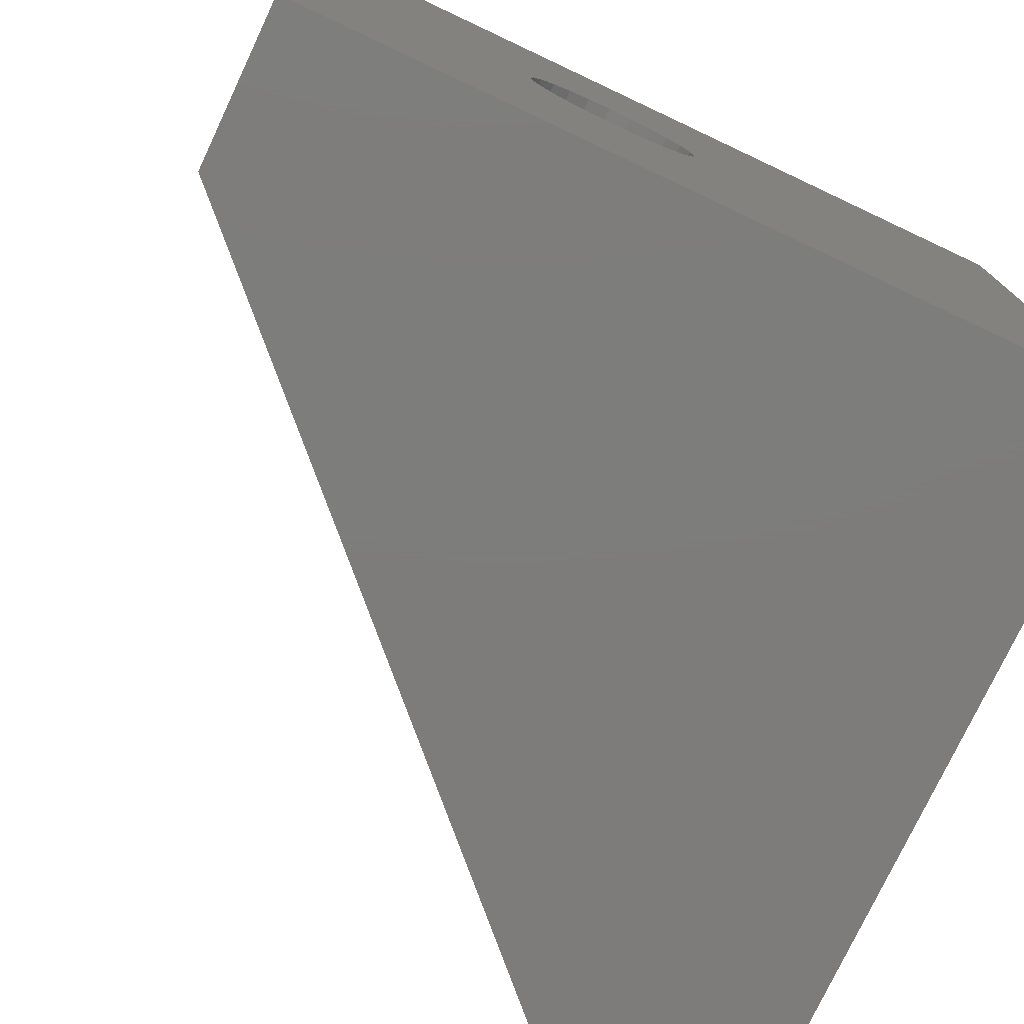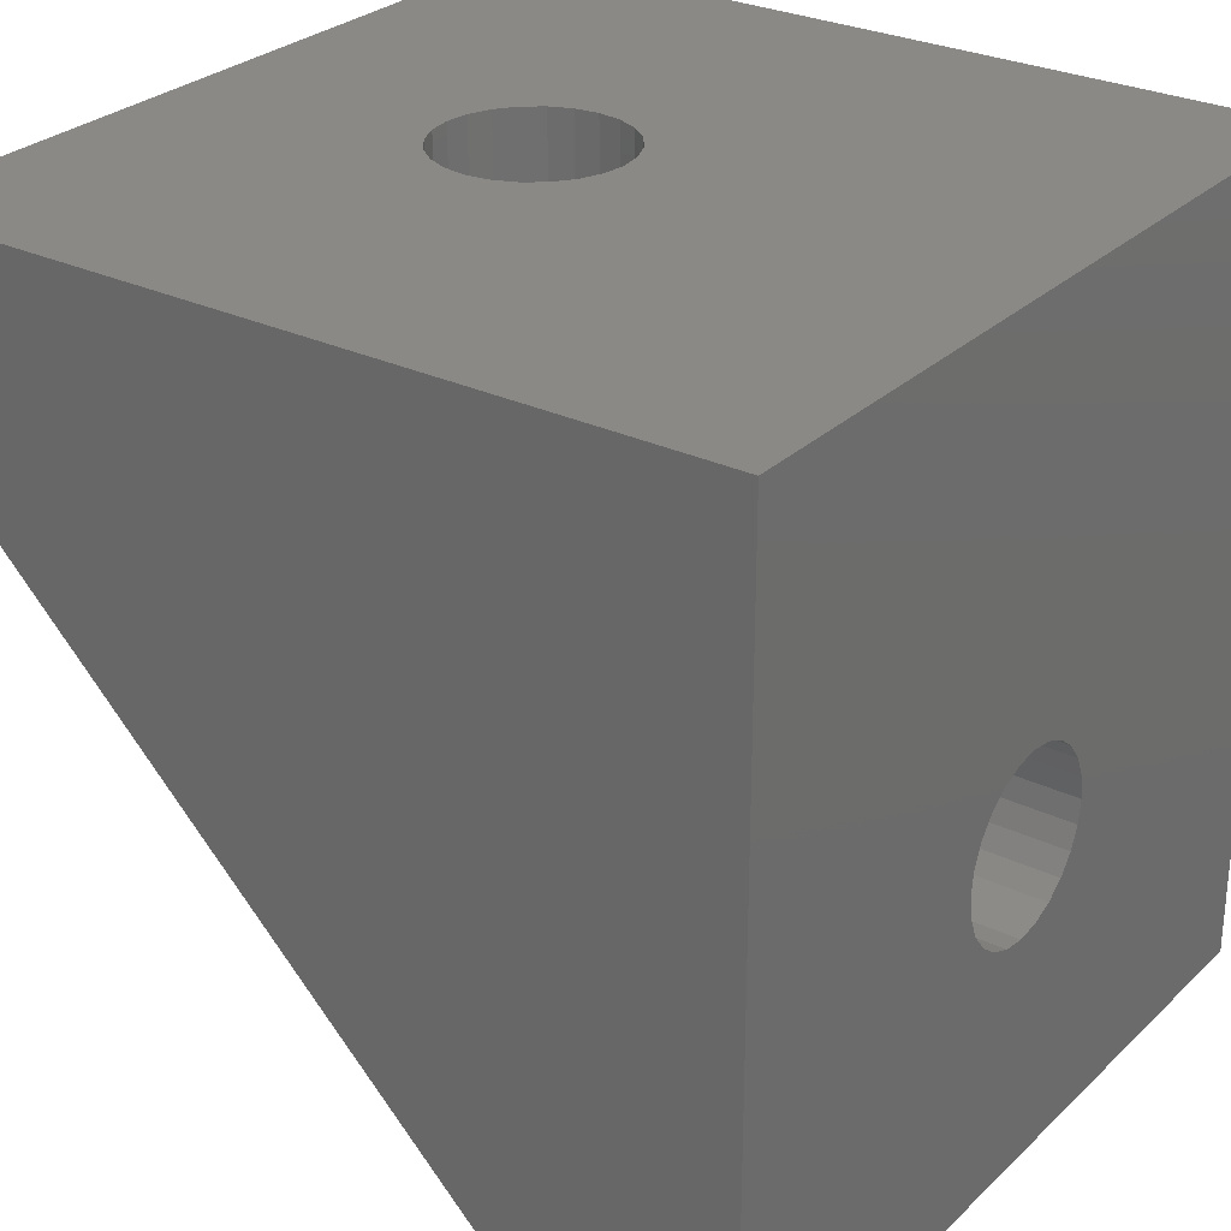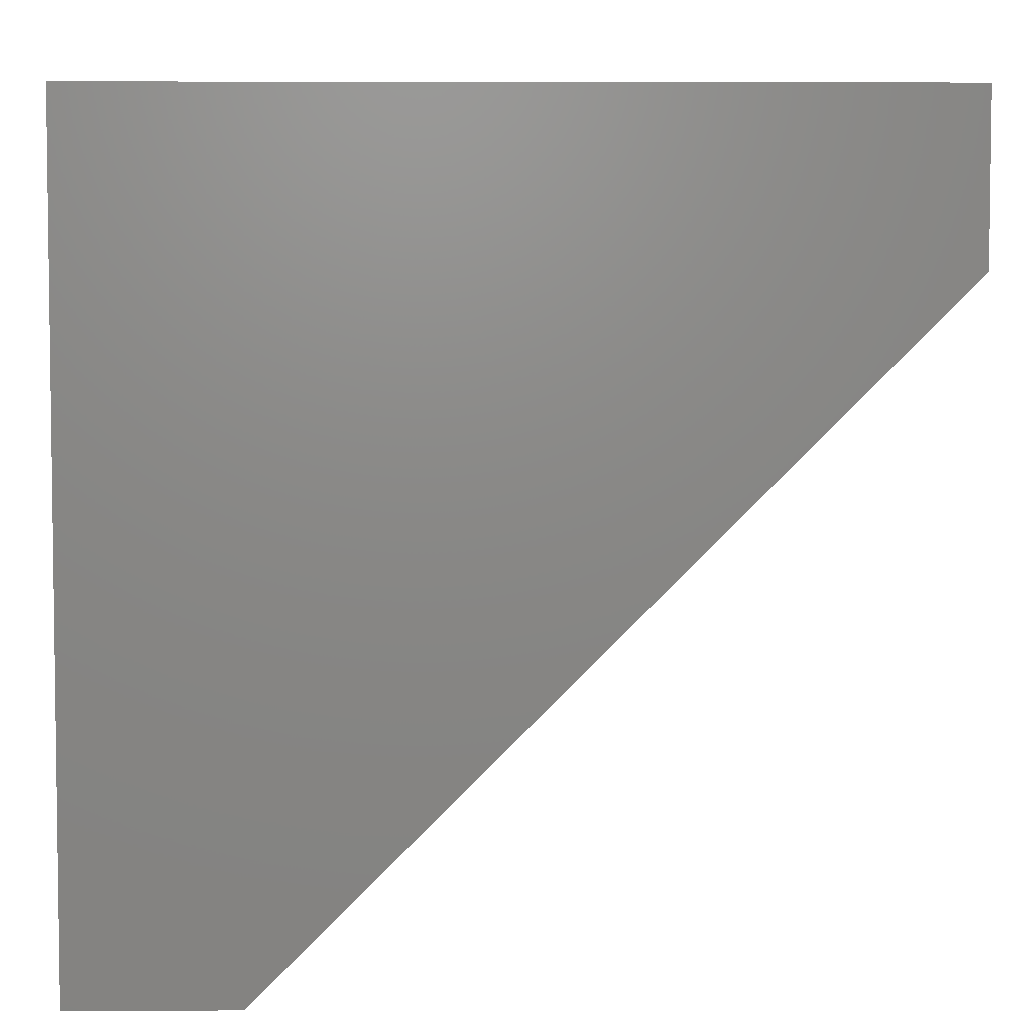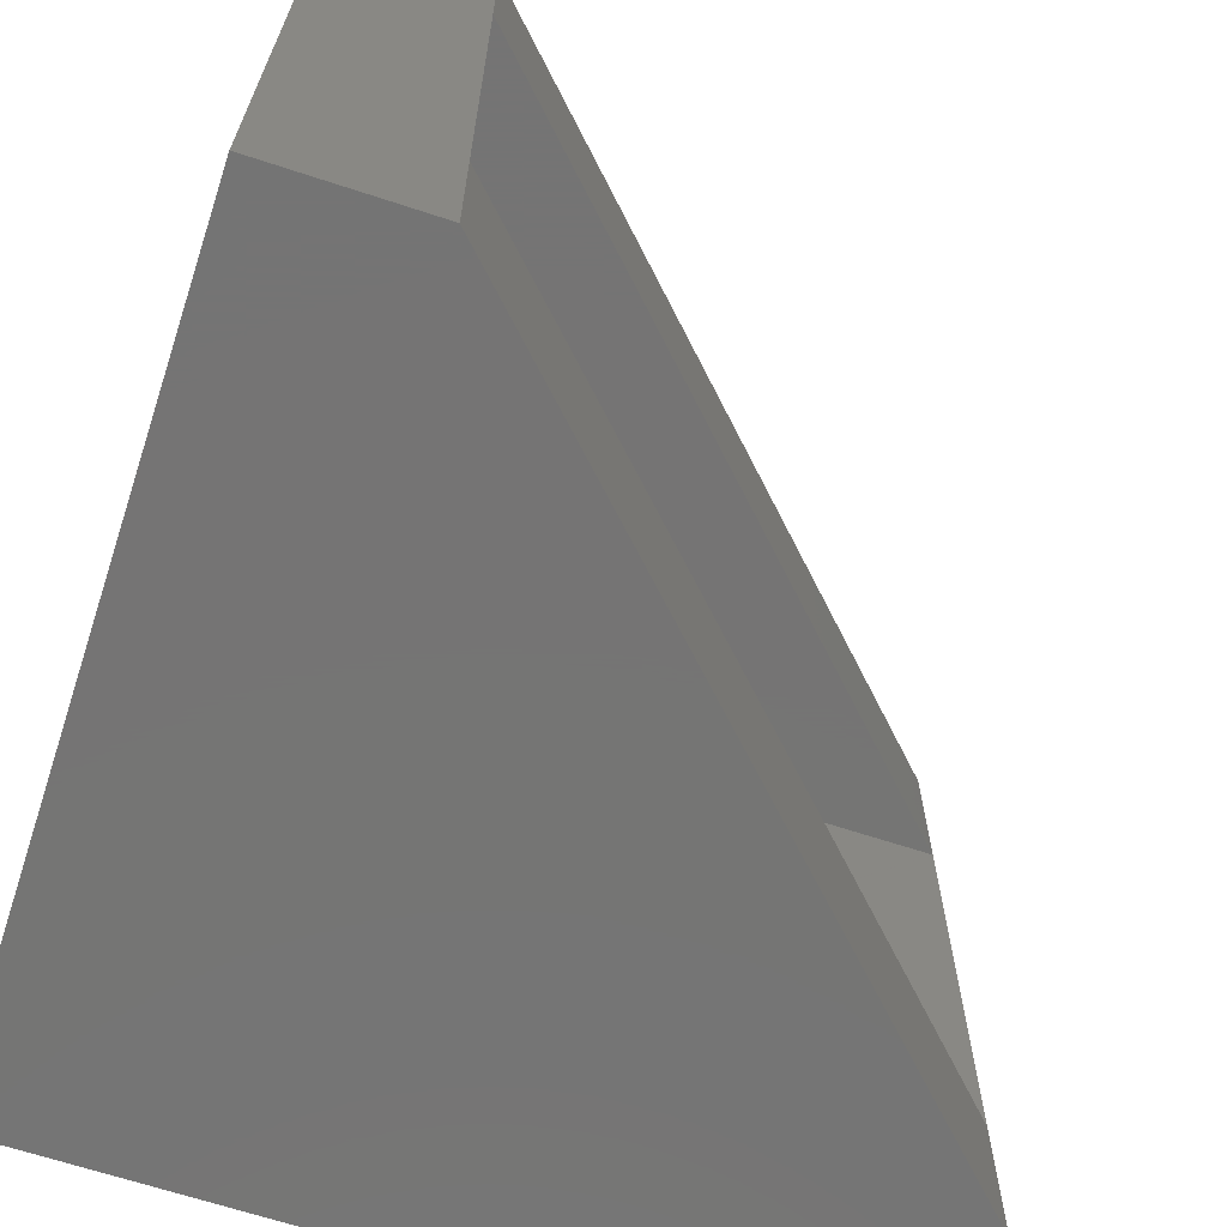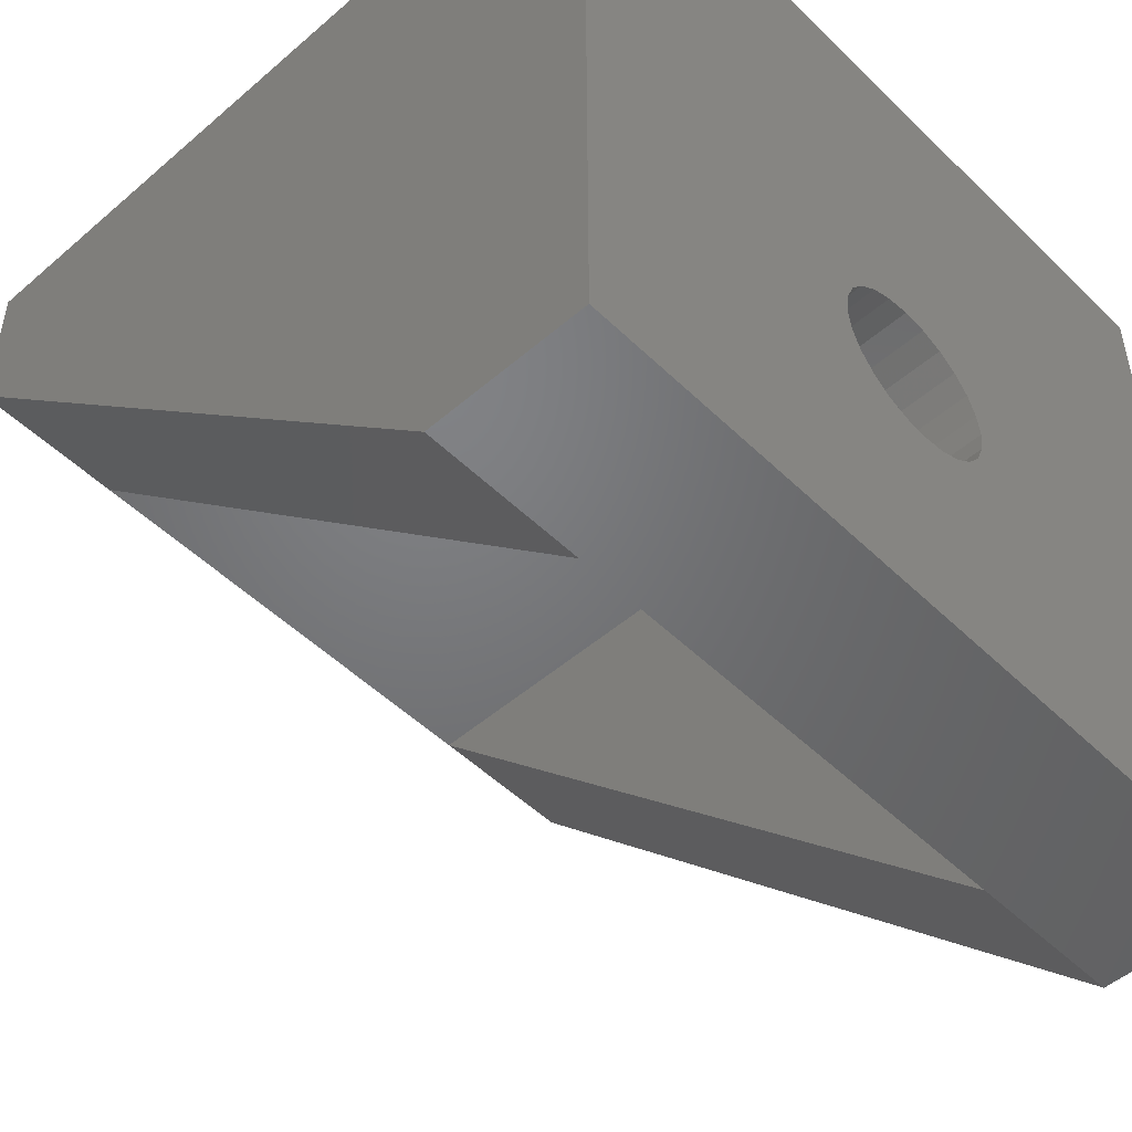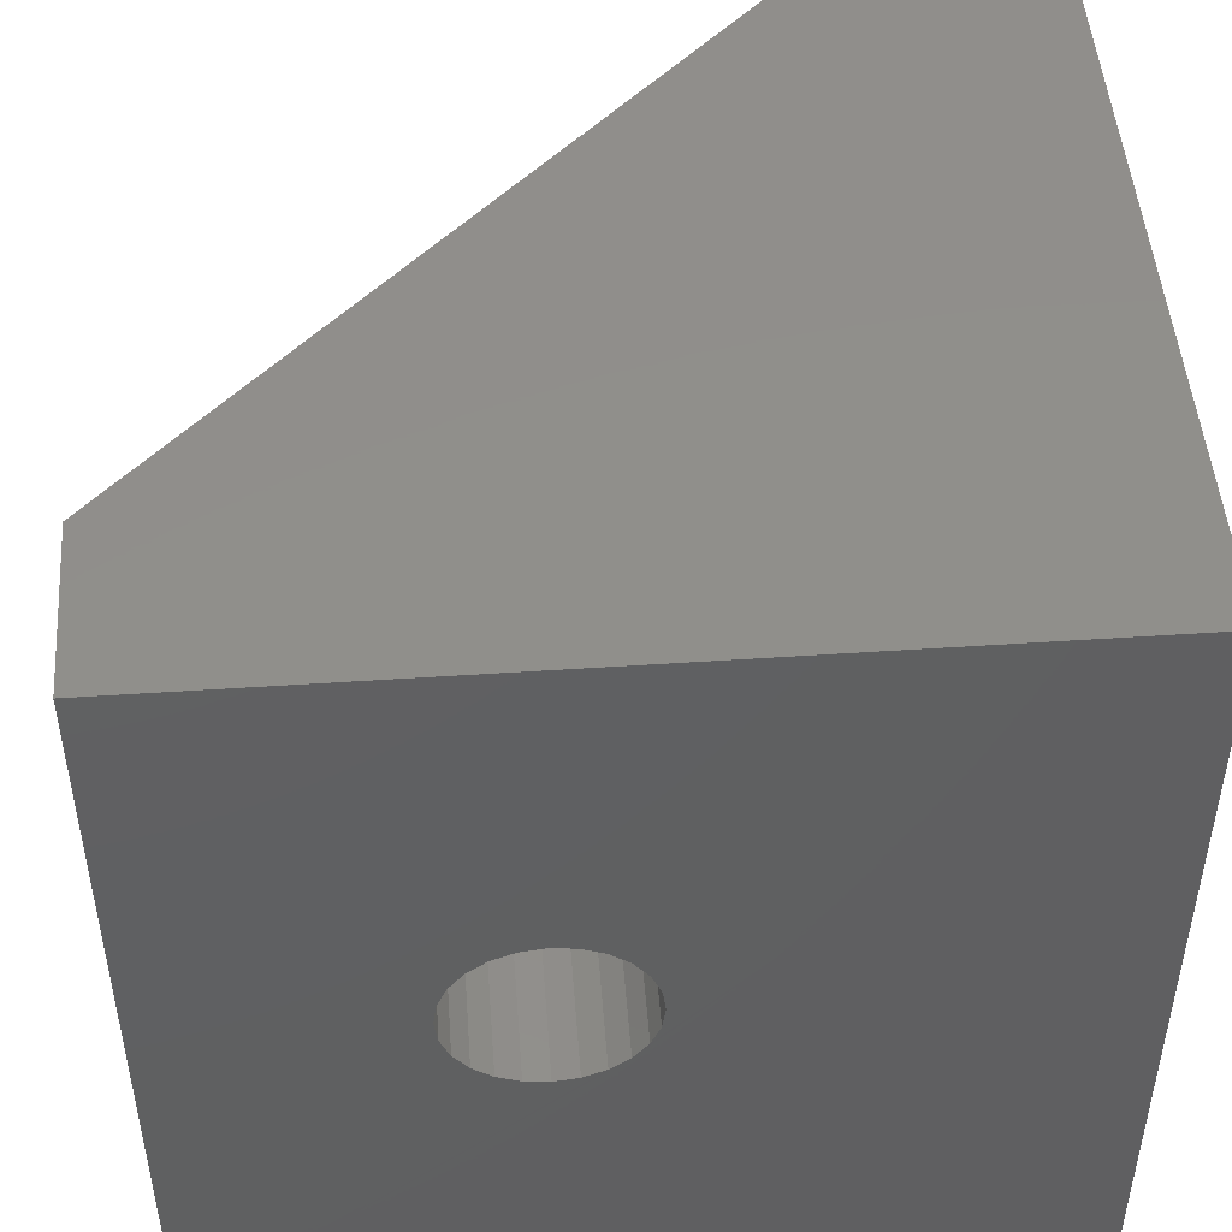
<metadata>
{"format":"stl","ext":"stl","renderer":"f3d","projection":"perspective","resolution":1024,"background":"white","views":[{"elev":-76.3,"azim":154.8,"up":"+Z"},{"elev":28.3,"azim":-144.1,"up":"+Y"},{"elev":5.0,"azim":-1.0,"up":"+Y"},{"elev":-66.9,"azim":-18.2,"up":"+Z"},{"elev":-50.3,"azim":-136.6,"up":"+Y"},{"elev":48.3,"azim":175.7,"up":"+Z"}]}
</metadata>
<code>
# stl→obj: 114 verts, 232 faces
v 27.07 477 528.4
v 26.68 480 528.6
v 26.68 477 528.6
v 27.07 480 528.4
v 26.33 480 528.8
v 26.07 477 529.2
v 26.33 477 528.8
v 26.07 480 529.2
v 25.91 480 529.6
v 25.85 477 530
v 25.91 477 529.6
v 25.85 480 530
v 28.33 477 528.6
v 27.93 480 528.4
v 27.93 477 528.4
v 28.33 480 528.6
v 28.67 477 528.8
v 28.67 480 528.8
v 27.5 477 528.4
v 27.5 480 528.4
v 25.91 480 530.4
v 26.07 477 530.8
v 25.91 477 530.4
v 26.07 480 530.8
v 26.68 480 531.4
v 26.33 477 531.2
v 26.33 480 531.2
v 26.68 477 531.4
v 33.5 477 525.5
v 21.5 465 522.5
v 33.5 477 522.5
v 21.5 465 525.5
v 21.5 477 525.5
v 18.5 469.6 529.2
v 21.5 469.8 528.8
v 18.5 469.8 528.8
v 21.5 469.6 529.2
v 18.5 470.2 528.6
v 21.5 470.2 528.6
v 18.5 469.6 530.8
v 21.5 469.4 530.4
v 18.5 469.4 530.4
v 21.5 469.6 530.8
v 18.5 469.8 531.2
v 21.5 469.8 531.2
v 18.5 470.6 528.4
v 21.5 470.6 528.4
v 18.5 469.3 530
v 21.5 469.4 529.6
v 18.5 469.4 529.6
v 21.5 469.3 530
v 21.5 470.2 531.4
v 18.5 470.2 531.4
v 21.5 470.6 531.6
v 18.5 470.6 531.6
v 21.5 471 531.7
v 18.5 471 531.7
v 21.5 471.4 531.6
v 18.5 471.4 531.6
v 21.5 472.2 531.2
v 18.5 471.8 531.4
v 18.5 472.2 531.2
v 21.5 471.8 531.4
v 21.5 471.8 528.6
v 18.5 472.2 528.8
v 18.5 471.8 528.6
v 21.5 472.2 528.8
v 21.5 472.6 530
v 18.5 472.6 529.6
v 21.5 472.6 529.6
v 18.5 472.6 530
v 18.5 472.4 529.2
v 21.5 472.4 529.2
v 21.5 471.4 528.4
v 18.5 471.4 528.4
v 21.5 471 528.4
v 18.5 471 528.4
v 21.5 472.4 530.8
v 18.5 472.6 530.4
v 21.5 472.6 530.4
v 18.5 472.4 530.8
v 29.15 480 530
v 29.09 477 529.6
v 29.15 477 530
v 29.09 480 529.6
v 28.67 480 531.2
v 28.93 477 530.8
v 28.67 477 531.2
v 28.93 480 530.8
v 29.09 477 530.4
v 29.09 480 530.4
v 28.93 480 529.2
v 28.93 477 529.2
v 27.93 480 531.6
v 27.5 477 531.7
v 27.5 480 531.7
v 27.93 477 531.6
v 28.33 480 531.4
v 28.33 477 531.4
v 27.07 477 531.6
v 27.07 480 531.6
v 18.5 465 522.5
v 18.5 465 537.5
v 21.5 465 534.5
v 21.5 465 537.5
v 21.5 477 534.5
v 18.5 477 537.5
v 18.5 480 537.5
v 33.5 480 537.5
v 33.5 477 537.5
v 33.5 477 534.5
v 33.5 480 522.5
v 18.5 477 522.5
v 18.5 480 522.5
f 1 2 3
f 2 1 4
f 5 6 7
f 6 5 8
f 9 10 11
f 10 9 12
f 13 14 15
f 14 13 16
f 3 5 7
f 5 3 2
f 17 16 13
f 16 17 18
f 19 4 1
f 4 19 20
f 8 11 6
f 11 8 9
f 15 20 19
f 20 15 14
f 21 22 23
f 22 21 24
f 12 23 10
f 23 12 21
f 25 26 27
f 26 25 28
f 24 26 22
f 26 24 27
f 29 30 31
f 30 29 32
f 29 33 32
f 34 35 36
f 35 34 37
f 35 38 36
f 38 35 39
f 40 41 42
f 41 40 43
f 44 43 40
f 43 44 45
f 39 46 38
f 46 39 47
f 48 49 50
f 49 48 51
f 42 51 48
f 51 42 41
f 52 44 53
f 44 52 45
f 54 53 55
f 53 54 52
f 50 37 34
f 37 50 49
f 56 55 57
f 55 56 54
f 58 57 59
f 57 58 56
f 60 61 62
f 61 60 63
f 64 65 66
f 65 64 67
f 63 59 61
f 59 63 58
f 68 69 70
f 69 68 71
f 70 72 73
f 72 70 69
f 74 66 75
f 66 74 64
f 73 65 67
f 65 73 72
f 76 75 77
f 75 76 74
f 78 79 80
f 79 78 81
f 80 71 68
f 71 80 79
f 60 81 78
f 81 60 62
f 47 77 46
f 77 47 76
f 82 83 84
f 83 82 85
f 86 87 88
f 87 86 89
f 89 90 87
f 90 89 91
f 92 17 93
f 17 92 18
f 94 95 96
f 95 94 97
f 98 97 94
f 97 98 99
f 96 100 101
f 100 96 95
f 91 84 90
f 84 91 82
f 101 28 25
f 28 101 100
f 86 99 98
f 99 86 88
f 85 93 83
f 93 85 92
f 32 102 30
f 102 32 103
f 103 32 104
f 103 104 105
f 32 35 104
f 35 32 39
f 39 32 33
f 104 35 37
f 104 37 49
f 104 49 51
f 39 33 47
f 47 33 76
f 76 33 74
f 74 33 64
f 64 33 67
f 67 33 73
f 73 33 70
f 70 33 68
f 104 52 106
f 52 104 45
f 45 104 43
f 43 104 41
f 41 104 51
f 106 52 54
f 106 54 56
f 106 56 58
f 106 58 63
f 106 63 60
f 106 60 78
f 106 78 80
f 106 80 68
f 106 68 33
f 105 107 103
f 107 105 108
f 108 105 109
f 109 105 110
f 111 104 106
f 110 104 111
f 104 110 105
f 112 113 114
f 113 112 30
f 30 112 31
f 30 102 113
f 114 5 112
f 5 114 108
f 112 5 2
f 112 2 4
f 112 4 20
f 5 108 8
f 8 108 9
f 9 108 12
f 12 108 21
f 21 108 24
f 24 108 27
f 27 108 25
f 25 108 101
f 101 108 96
f 112 92 109
f 92 112 18
f 18 112 16
f 16 112 14
f 14 112 20
f 109 92 85
f 109 85 82
f 109 82 91
f 109 91 89
f 109 89 86
f 109 86 98
f 109 98 94
f 109 94 96
f 109 96 108
f 108 113 107
f 113 108 114
f 103 40 102
f 40 103 44
f 44 103 107
f 102 40 42
f 102 42 48
f 44 107 53
f 53 107 55
f 55 107 57
f 57 107 59
f 59 107 61
f 61 107 62
f 62 107 81
f 81 107 79
f 79 107 71
f 102 36 113
f 36 102 34
f 34 102 50
f 50 102 48
f 113 36 38
f 113 38 46
f 113 46 77
f 113 77 75
f 113 75 66
f 113 66 65
f 113 65 72
f 113 72 69
f 113 69 71
f 113 71 107
f 112 29 31
f 29 112 111
f 111 112 110
f 110 112 109
f 29 13 33
f 13 29 17
f 17 29 111
f 33 13 15
f 33 15 19
f 17 111 93
f 93 111 83
f 83 111 84
f 84 111 90
f 90 111 87
f 87 111 88
f 88 111 99
f 99 111 97
f 97 111 95
f 33 7 106
f 7 33 3
f 3 33 1
f 1 33 19
f 106 7 6
f 106 6 11
f 106 11 10
f 106 10 23
f 106 23 22
f 106 22 26
f 106 26 28
f 106 28 100
f 106 100 95
f 106 95 111

</code>
